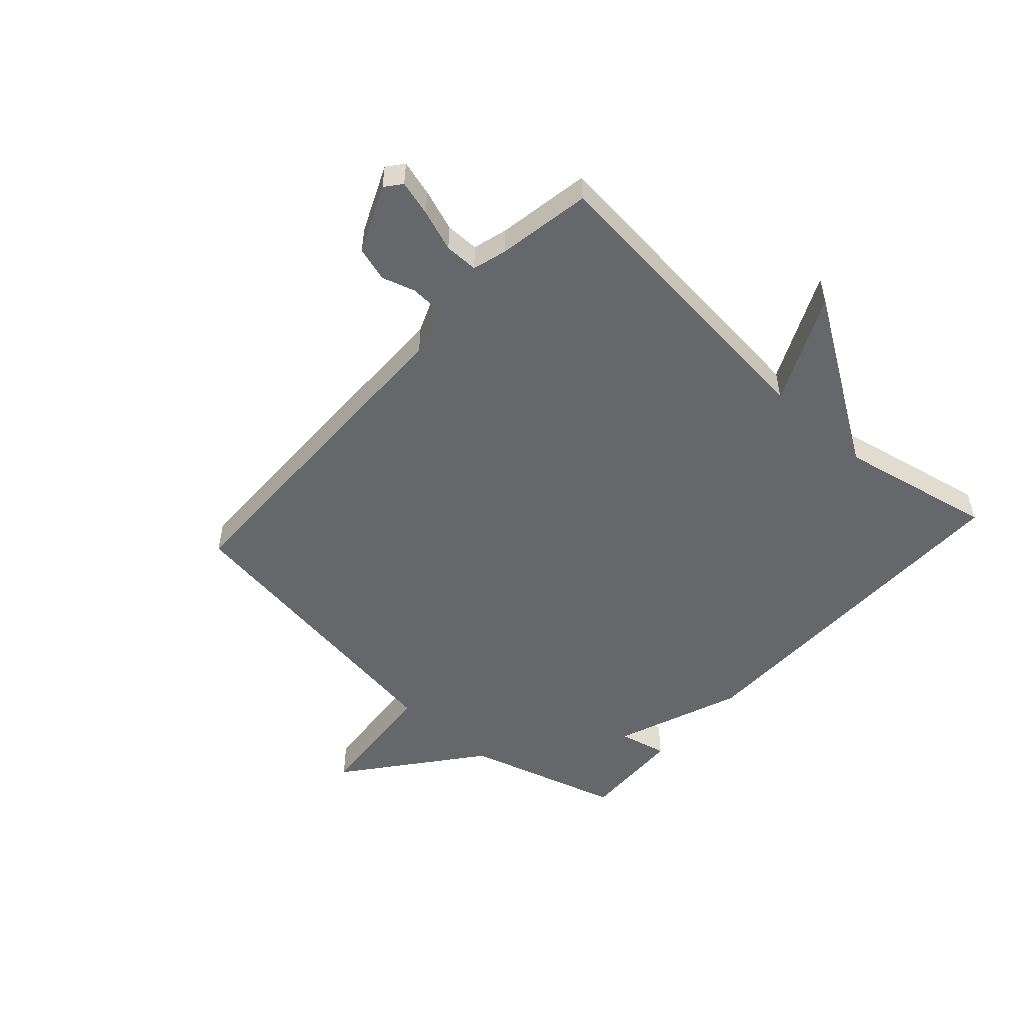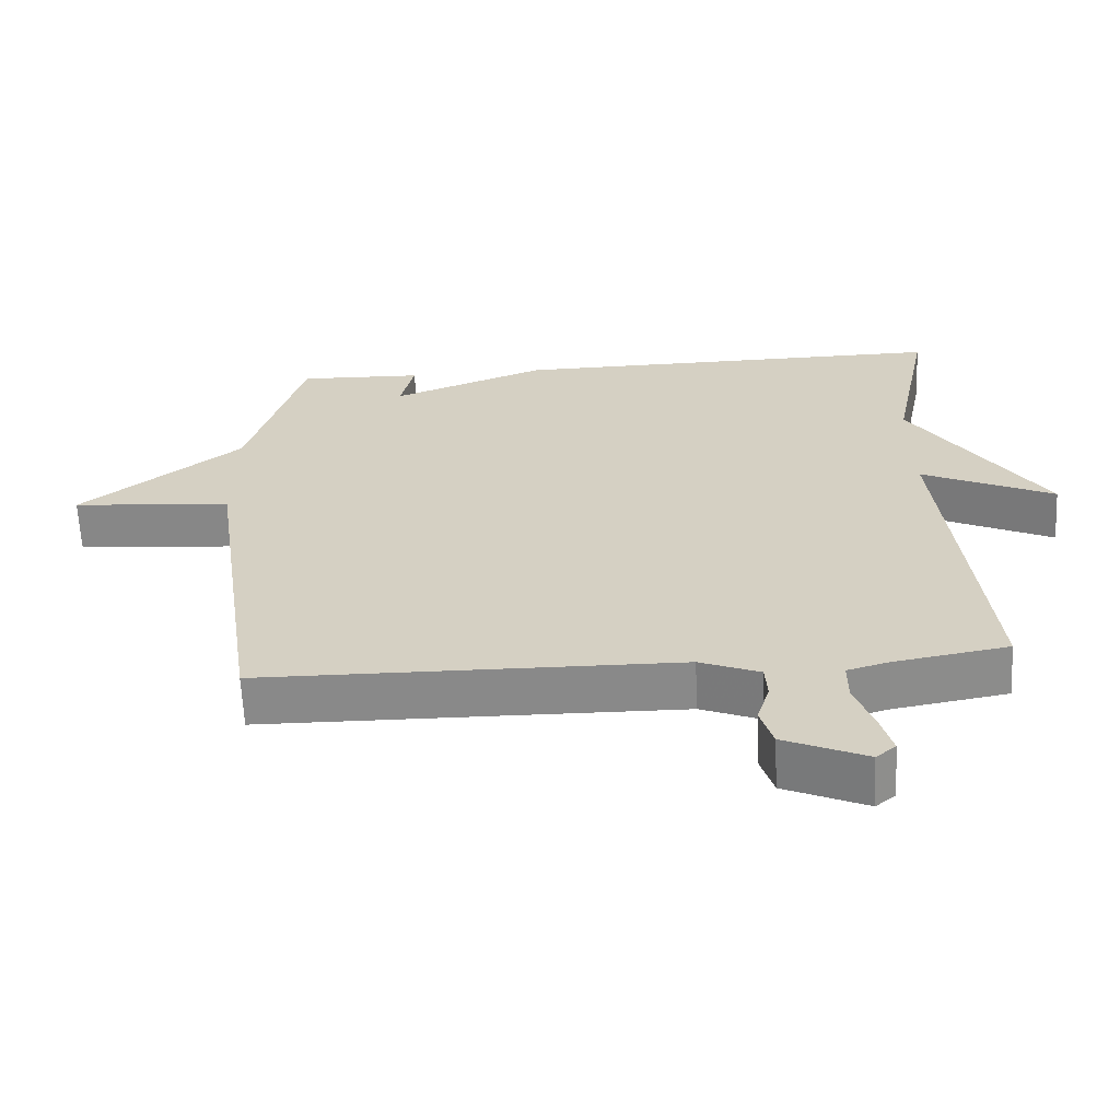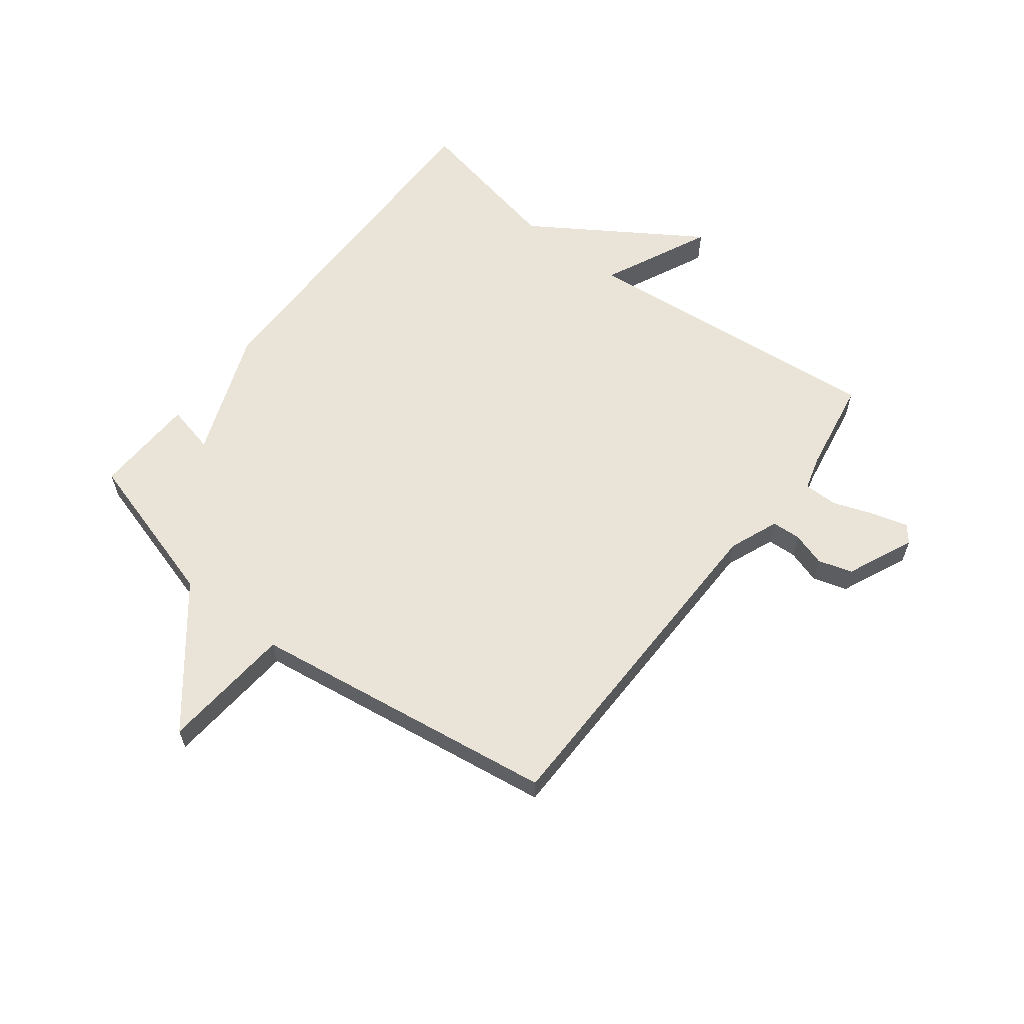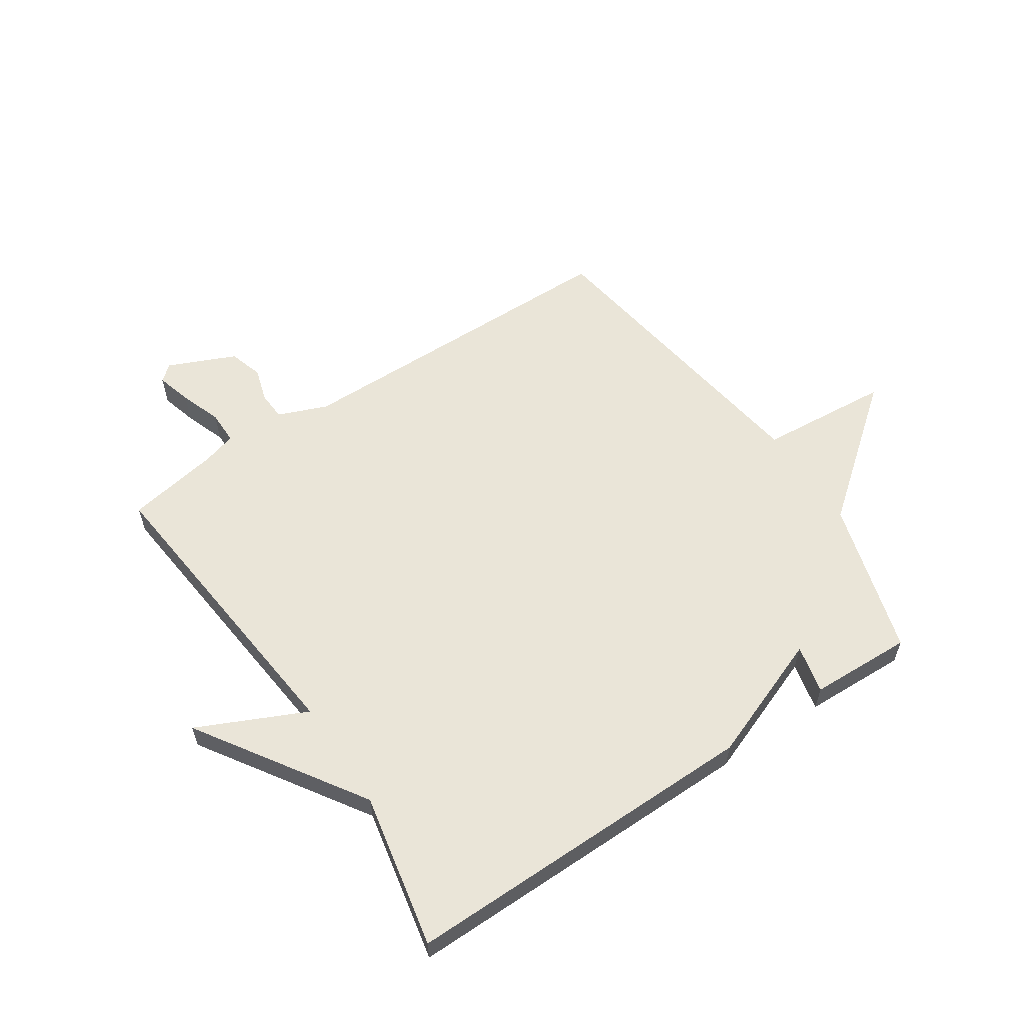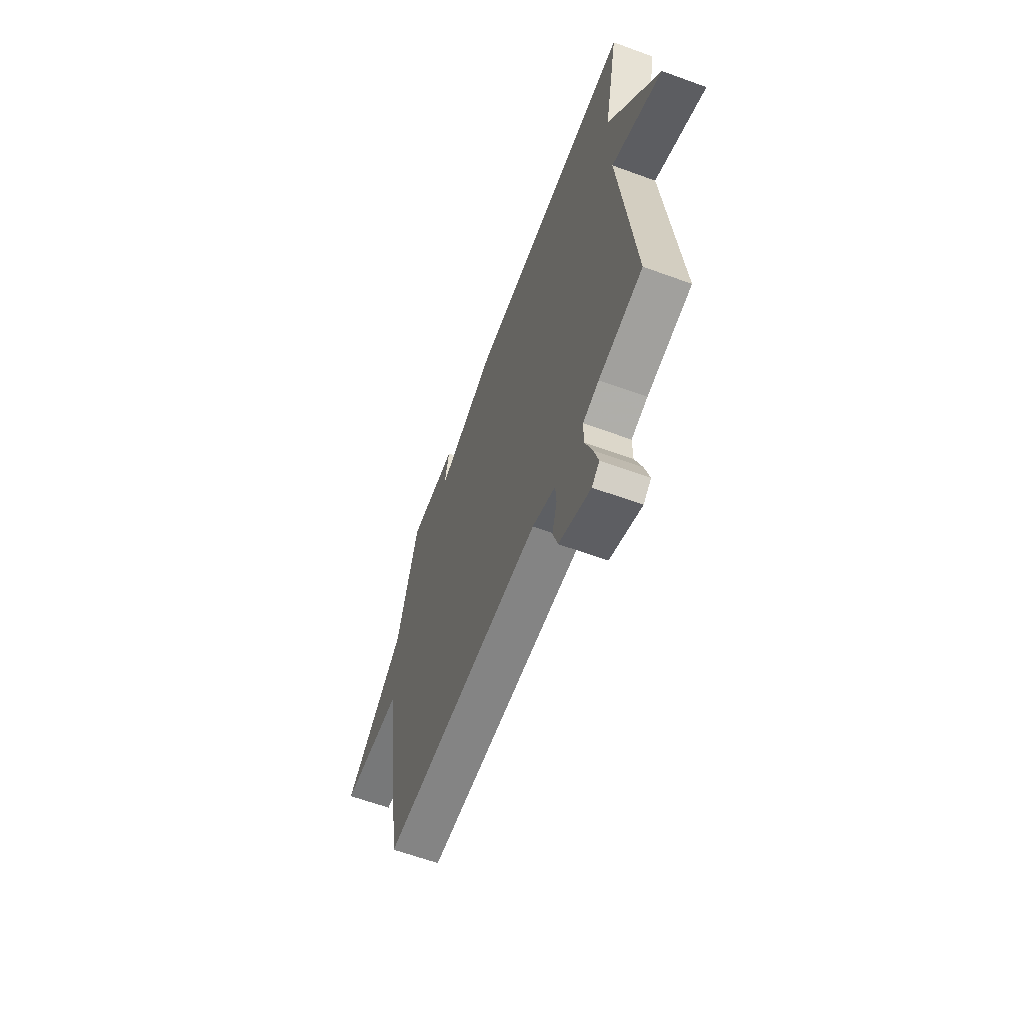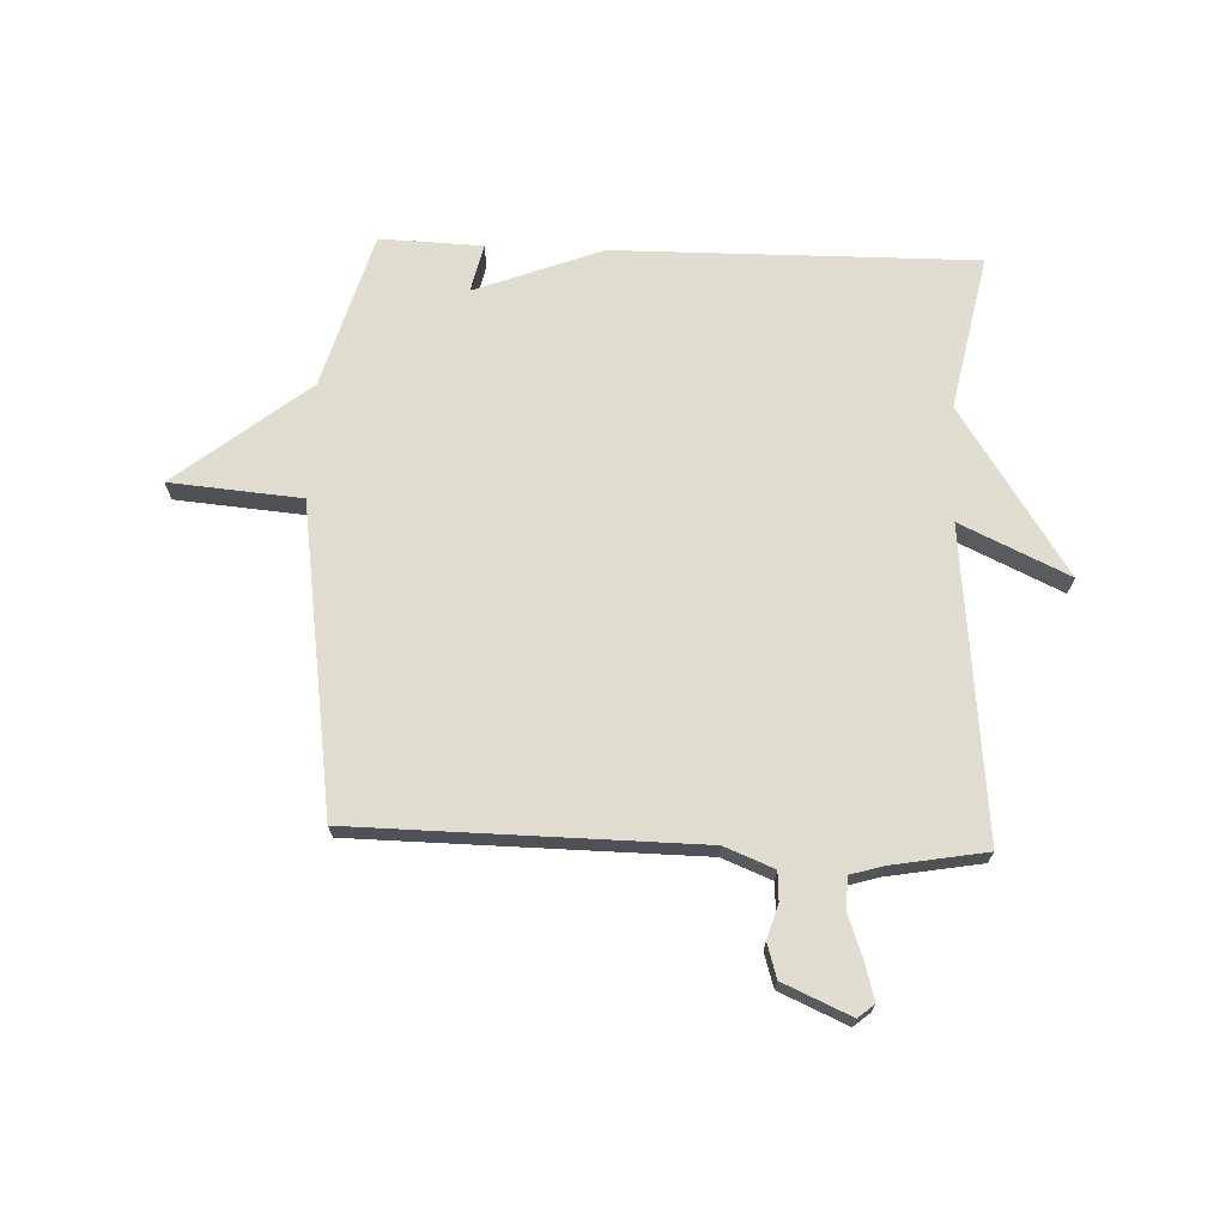
<metadata>
{"format":"obj","ext":"obj","renderer":"f3d","projection":"perspective","resolution":1024,"background":"white","views":[{"elev":-52.1,"azim":-132.0,"up":"+Y"},{"elev":-63.2,"azim":-177.3,"up":"+Z"},{"elev":60.9,"azim":127.7,"up":"+Y"},{"elev":58.7,"azim":-33.7,"up":"+Y"},{"elev":-62.0,"azim":-110.4,"up":"+Z"},{"elev":69.6,"azim":-177.7,"up":"+Y"}]}
</metadata>
<code>
v 0.5 0.07 0.5
v 0.578 0.07 0.231
v 0.805 0.07 0.05
v 0.578 0.07 0.031
v 0.5 0.07 -0.5
v -0.091 0.07 -0.507
v -0.176 0.07 -0.541
v -0.179 0.07 -0.591
v -0.161 0.07 -0.649
v -0.179 0.07 -0.708
v -0.295 0.07 -0.759
v -0.323 0.07 -0.736
v -0.306 0.07 -0.675
v -0.28 0.07 -0.603
v -0.28 0.07 -0.545
v -0.339 0.07 -0.528
v -0.5 0.07 -0.5
v -0.446 0.07 0.032
v -0.633 0.07 -0.055
v -0.446 0.07 0.232
v -0.5 0.07 0.5
v 0.123 0.07 0.494
v 0.342 0.07 0.41
v 0.323 0.07 0.494
v 0.5 0 0.5
v 0.578 0 0.231
v 0.805 0 0.05
v 0.578 0 0.031
v 0.5 0 -0.5
v -0.091 0 -0.507
v -0.176 0 -0.541
v -0.179 0 -0.591
v -0.161 0 -0.649
v -0.179 0 -0.708
v -0.295 0 -0.759
v -0.323 0 -0.736
v -0.306 0 -0.675
v -0.28 0 -0.603
v -0.28 0 -0.545
v -0.339 0 -0.528
v -0.5 0 -0.5
v -0.446 0 0.032
v -0.633 0 -0.055
v -0.446 0 0.232
v -0.5 0 0.5
v 0.123 0 0.494
v 0.342 0 0.41
v 0.323 0 0.494
f 23 24 1 2
f 2 3 4
f 23 2 4
f 22 23 4
f 21 22 4
f 20 21 4
f 18 19 20
f 4 5 6
f 20 4 6
f 18 20 6
f 18 6 7
f 17 18 7
f 16 17 7
f 15 16 7
f 14 15 7 8
f 12 13 14
f 11 12 14
f 10 11 14
f 9 10 14
f 8 9 14
f 26 25 48 47
f 28 27 26
f 28 26 47
f 28 47 46
f 28 46 45
f 28 45 44
f 44 43 42
f 30 29 28
f 30 28 44
f 30 44 42
f 31 30 42
f 31 42 41
f 31 41 40
f 31 40 39
f 32 31 39 38
f 38 37 36
f 38 36 35
f 38 35 34
f 38 34 33
f 38 33 32
f 1 25 26 2
f 2 26 27 3
f 3 27 28 4
f 4 28 29 5
f 5 29 30 6
f 6 30 31 7
f 7 31 32 8
f 8 32 33 9
f 9 33 34 10
f 10 34 35 11
f 11 35 36 12
f 12 36 37 13
f 13 37 38 14
f 14 38 39 15
f 15 39 40 16
f 16 40 41 17
f 17 41 42 18
f 18 42 43 19
f 19 43 44 20
f 20 44 45 21
f 21 45 46 22
f 22 46 47 23
f 23 47 48 24
f 24 48 25 1

</code>
